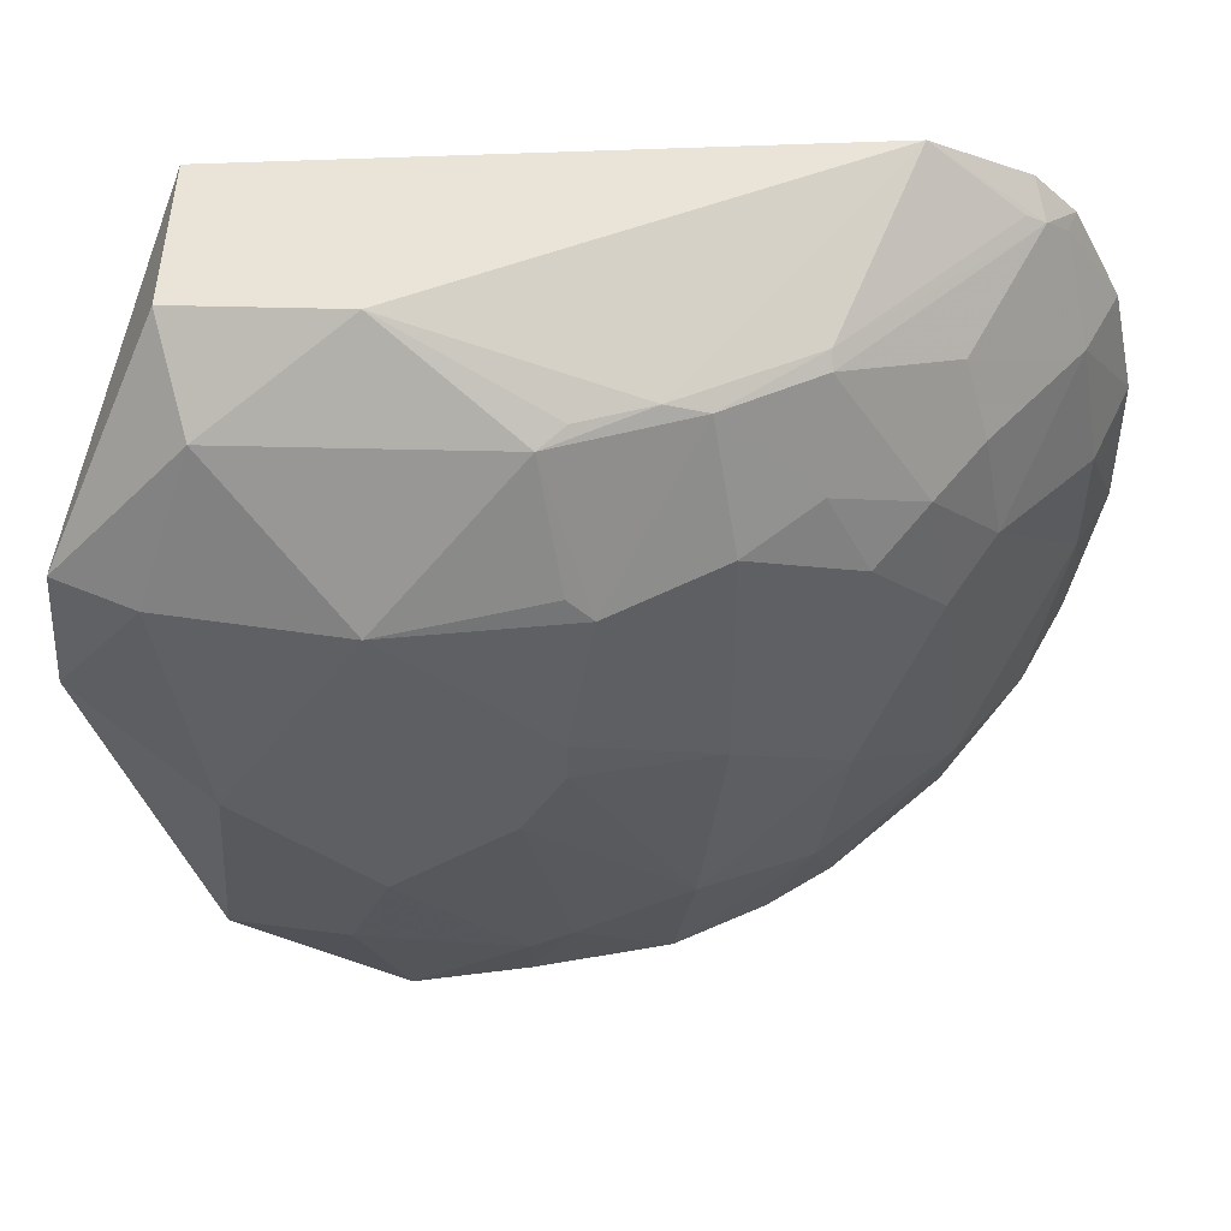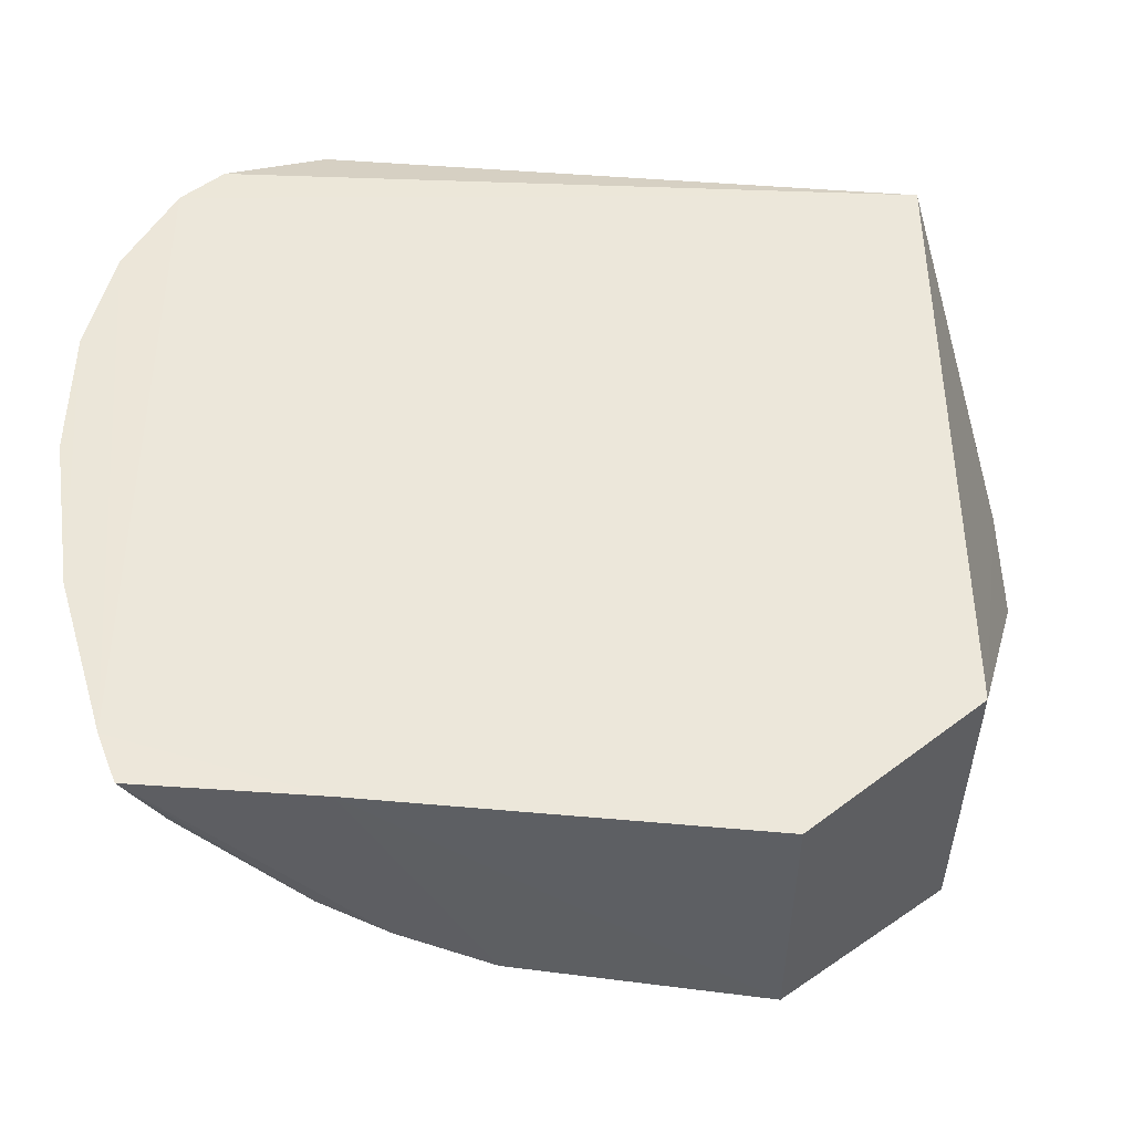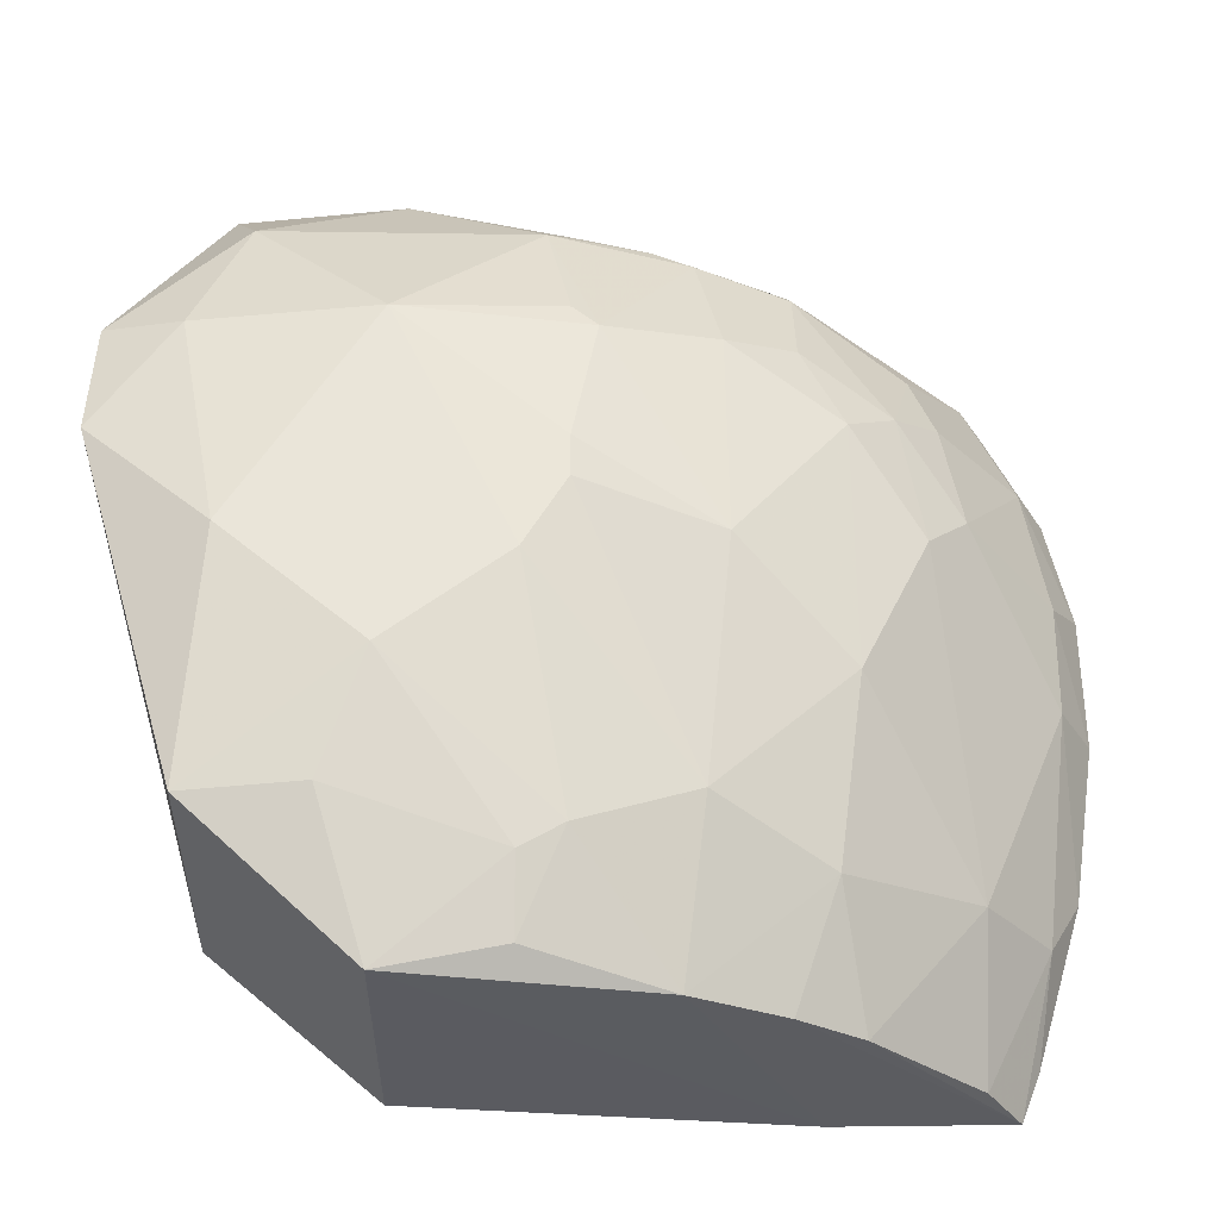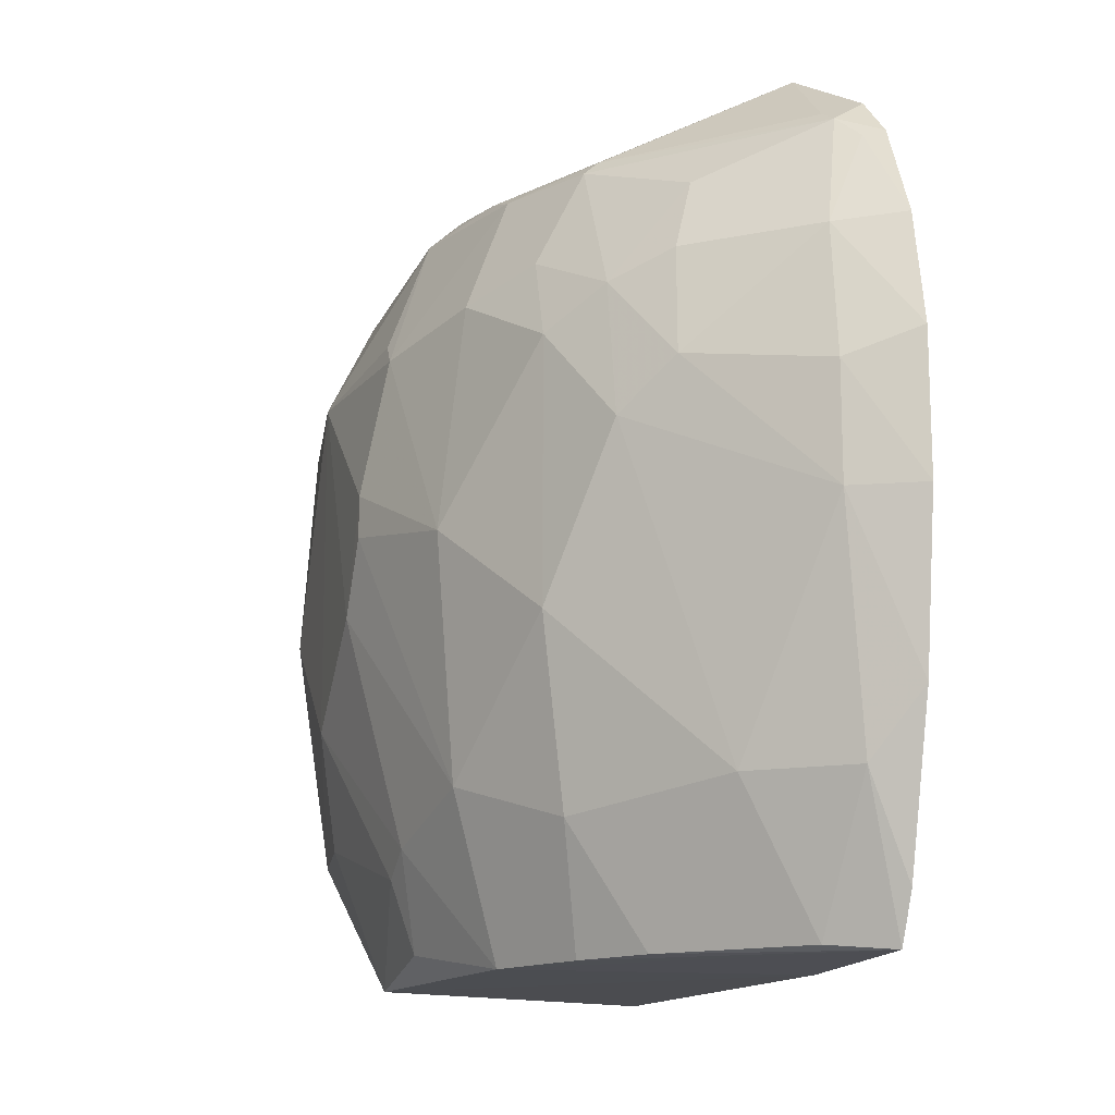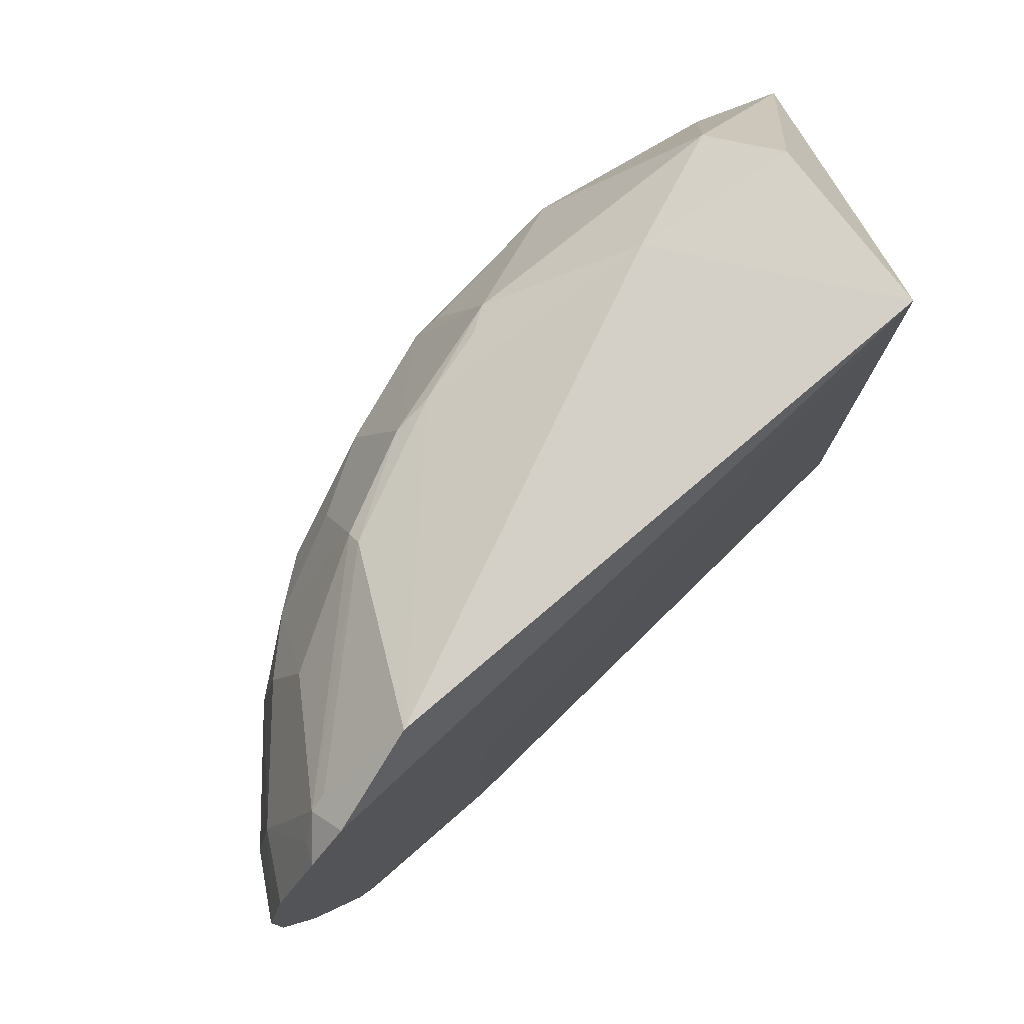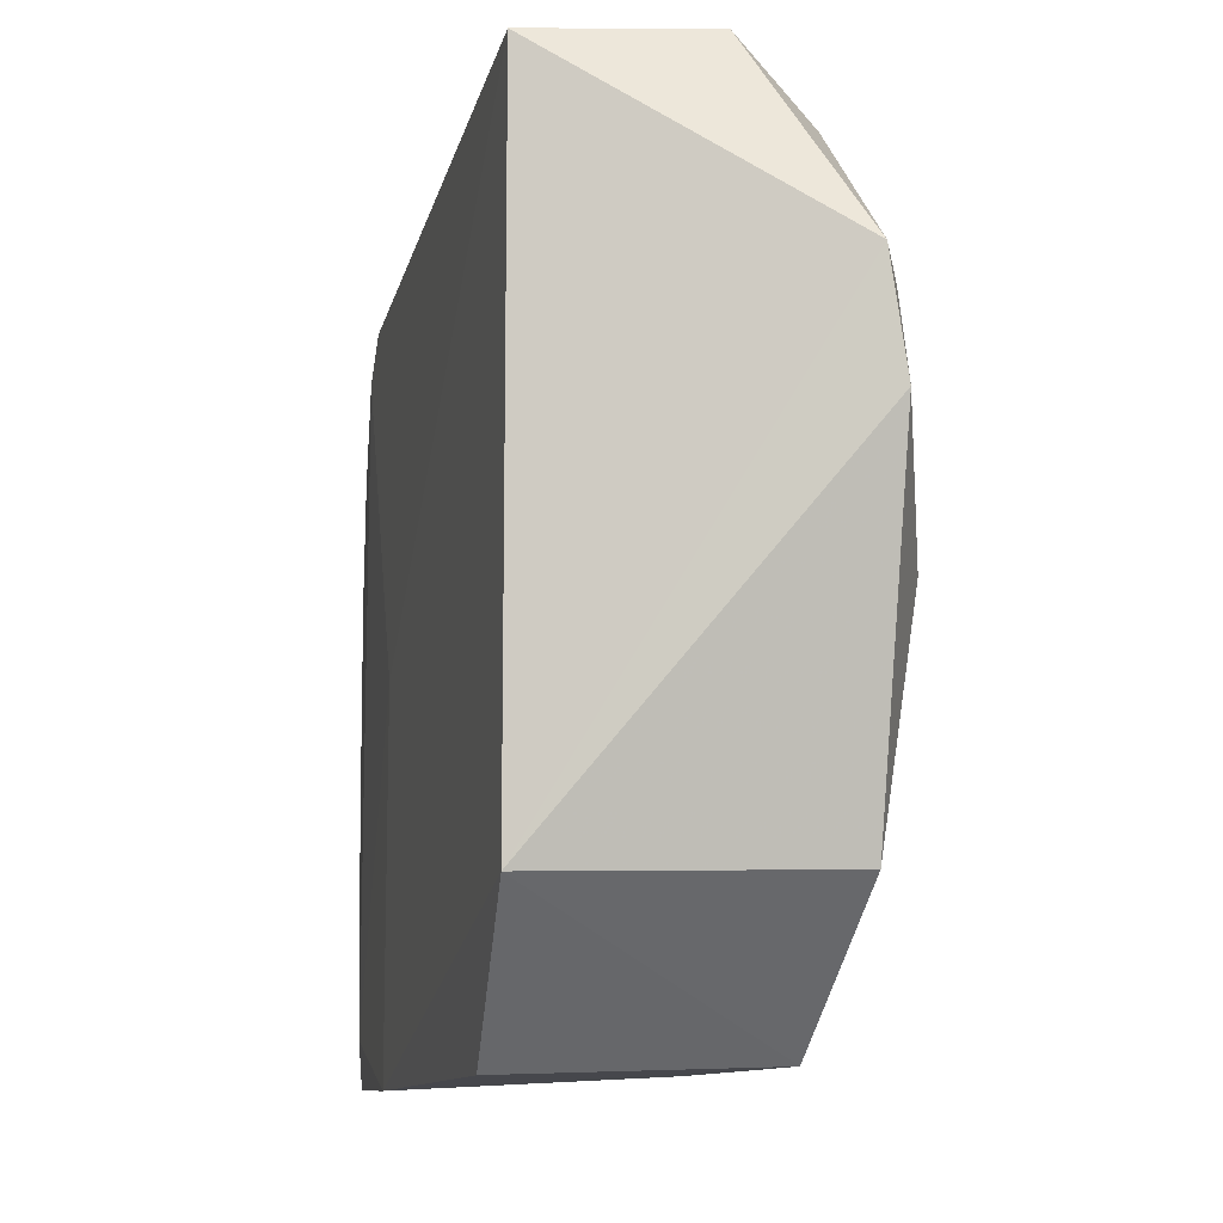
<metadata>
{"format":"obj","ext":"obj","renderer":"f3d","projection":"perspective","resolution":1024,"background":"white","views":[{"elev":49.6,"azim":1.8,"up":"+Z"},{"elev":-42.1,"azim":179.5,"up":"+Z"},{"elev":-31.7,"azim":-0.4,"up":"+Z"},{"elev":-14.4,"azim":74.1,"up":"+Z"},{"elev":78.3,"azim":141.7,"up":"+Z"},{"elev":-11.6,"azim":-98.5,"up":"+Z"}]}
</metadata>
<code>
v 0.1325 -0.4429 0.1509
v 0.4136 -0.2121 -0.09609
v 0.3572 -0.2146 0.2554
v -0.08929 -0.249 0.2803
v 0.01664 -0.4148 -0.2294
v 0.2592 -0.2187 -0.2348
v 0.01674 -0.3698 0.2951
v 0.3483 -0.326 0.09616
v 0.3825 -0.2117 -0.1998
v 0.2592 -0.2187 0.007576
v -0.08929 -0.249 -0.1439
v 0.2486 -0.3504 0.2402
v 0.2959 -0.2333 0.2936
v -0.1516 -0.4365 0.08396
v 0.4287 -0.212 0.09695
v 0.1891 -0.4131 -0.1253
v 0.2752 -0.3225 -0.2275
v 0.3828 -0.212 0.2284
v 0.01677 -0.249 -0.2348
v 0.1017 -0.4113 0.2412
v 0.2752 -0.383 0.1264
v 0.3639 -0.2354 0.2407
v 0.1634 -0.3846 0.2492
v 0.01507 -0.4591 -0.06516
v -0.08724 -0.3628 0.2882
v -0.08585 -0.4335 -0.1396
v -0.1488 -0.4271 0.1574
v 0.407 -0.2539 0.009291
v 0.1762 -0.3829 -0.2285
v 0.3702 -0.2132 -0.2311
v 0.3475 -0.295 -0.1365
v 0.4131 -0.2118 0.1679
v 0.2035 -0.4117 0.1648
v 0.3355 -0.322 0.1642
v 0.2756 -0.3835 -0.03618
v 0.2481 -0.3416 0.2483
v 0.1178 -0.3992 0.2487
v 0.01532 -0.4597 0.1519
v 0.1172 -0.4576 0.03934
v 0.09073 -0.4279 -0.1681
v -0.07244 -0.4589 0.008823
v -0.01191 -0.4432 -0.1379
v 0.4077 -0.2542 0.08113
v 0.4294 -0.2123 0.008686
v 0.2607 -0.3666 -0.1515
v 0.2343 -0.352 -0.228
v 0.3911 -0.2385 -0.1368
v 0.3471 -0.2492 -0.2272
v 0.3776 -0.2242 0.2259
v 0.2485 -0.3804 0.1795
v 0.1887 -0.3821 0.2409
v 0.3064 -0.3539 0.1499
v 0.3212 -0.3079 0.2102
v 0.3929 -0.2521 0.1648
v 0.3213 -0.3535 0.0659
v 0.3521 -0.2382 0.2482
v -0.09947 -0.4441 0.1516
v 0.1168 -0.4411 0.1652
v -0.06892 -0.4128 0.242
v 0.09082 -0.4589 -0.006294
v 0.1171 -0.4574 0.0661
v 0.2041 -0.4278 0.02429
v 0.1172 -0.4273 -0.1526
v 0.0907 -0.4125 -0.2135
f 10 6 4
f 10 9 6
f 11 4 6
f 13 3 4
f 13 4 7
f 15 2 9
f 18 10 4
f 18 4 3
f 18 9 10
f 19 11 6
f 19 6 5
f 19 5 11
f 22 3 13
f 22 18 3
f 23 13 7
f 25 7 4
f 26 14 11
f 26 11 5
f 27 4 11
f 27 11 14
f 27 25 4
f 29 5 6
f 30 6 9
f 30 29 6
f 32 15 9
f 32 9 18
f 36 12 22
f 36 13 23
f 37 23 7
f 37 7 20
f 37 20 23
f 41 26 24
f 41 14 26
f 41 24 38
f 42 26 5
f 42 24 26
f 42 40 24
f 42 5 40
f 43 8 28
f 44 28 2
f 44 2 15
f 44 43 28
f 44 15 43
f 45 16 29
f 45 35 16
f 45 17 31
f 45 31 35
f 46 30 17
f 46 29 30
f 46 45 29
f 46 17 45
f 47 9 2
f 47 2 28
f 47 28 31
f 47 30 9
f 48 31 17
f 48 17 30
f 48 47 31
f 48 30 47
f 49 32 18
f 49 18 22
f 50 33 21
f 51 23 20
f 51 20 1
f 51 1 33
f 51 36 23
f 51 12 36
f 51 50 12
f 51 33 50
f 52 8 34
f 52 50 21
f 52 12 50
f 53 22 12
f 53 52 34
f 53 12 52
f 54 53 34
f 54 22 53
f 54 49 22
f 54 32 49
f 54 34 8
f 54 8 43
f 54 43 15
f 54 15 32
f 55 21 35
f 55 52 21
f 55 8 52
f 55 28 8
f 55 35 31
f 55 31 28
f 56 36 22
f 56 22 13
f 56 13 36
f 57 27 14
f 57 41 38
f 57 14 41
f 58 38 1
f 58 1 20
f 58 20 38
f 59 38 20
f 59 20 7
f 59 7 25
f 59 57 38
f 59 25 27
f 59 27 57
f 60 38 24
f 60 16 39
f 61 1 38
f 61 60 39
f 61 38 60
f 62 39 16
f 62 16 35
f 62 35 21
f 62 61 39
f 62 21 33
f 62 33 1
f 62 1 61
f 63 29 16
f 63 16 60
f 63 60 24
f 63 24 40
f 64 40 5
f 64 5 29
f 64 63 40
f 64 29 63

</code>
